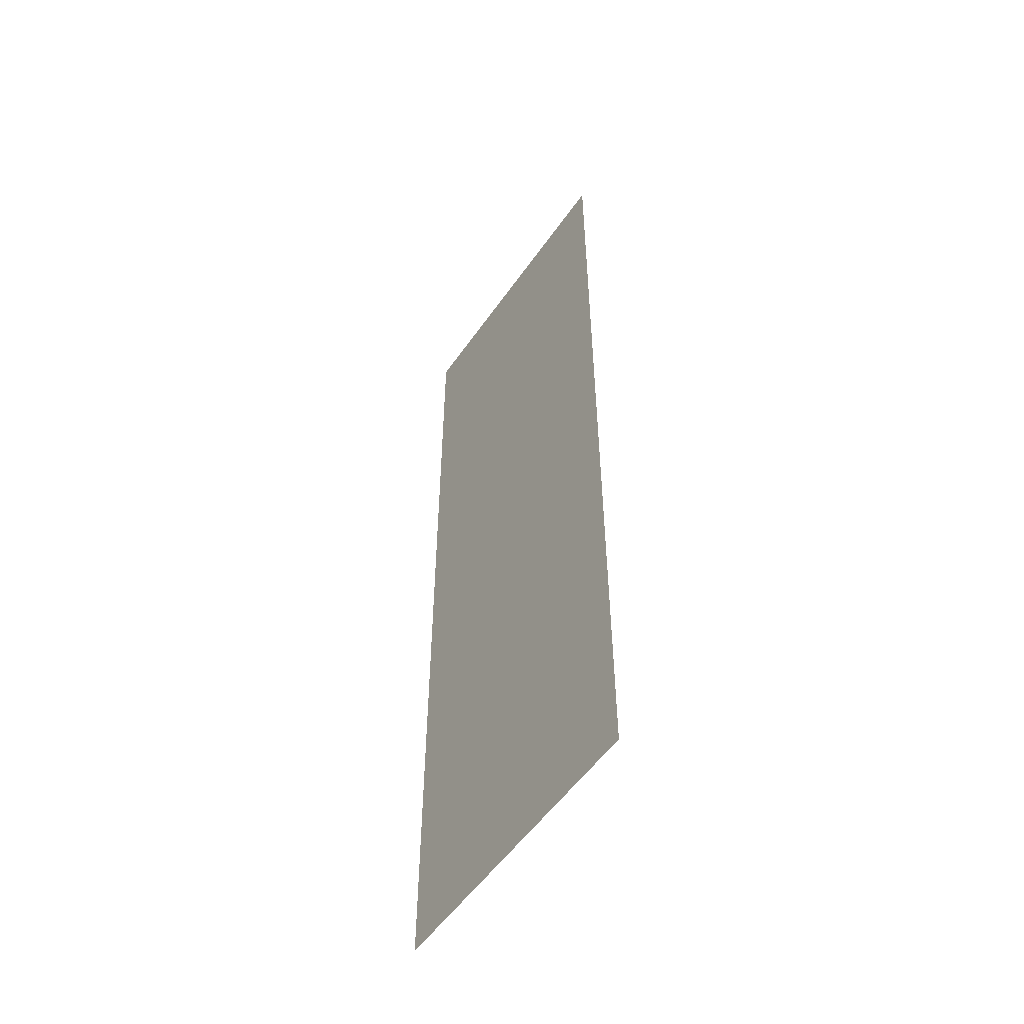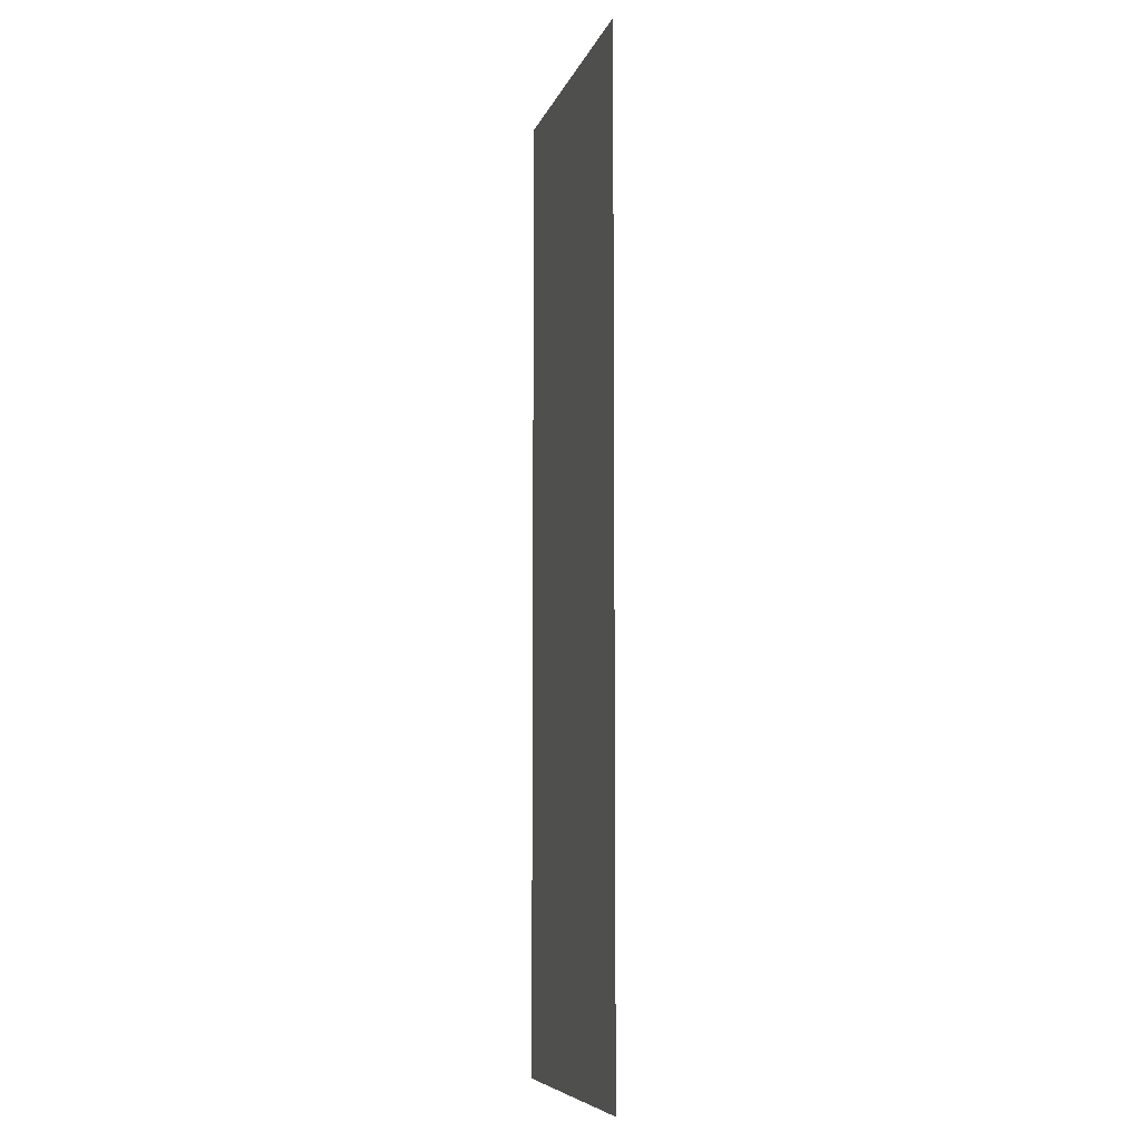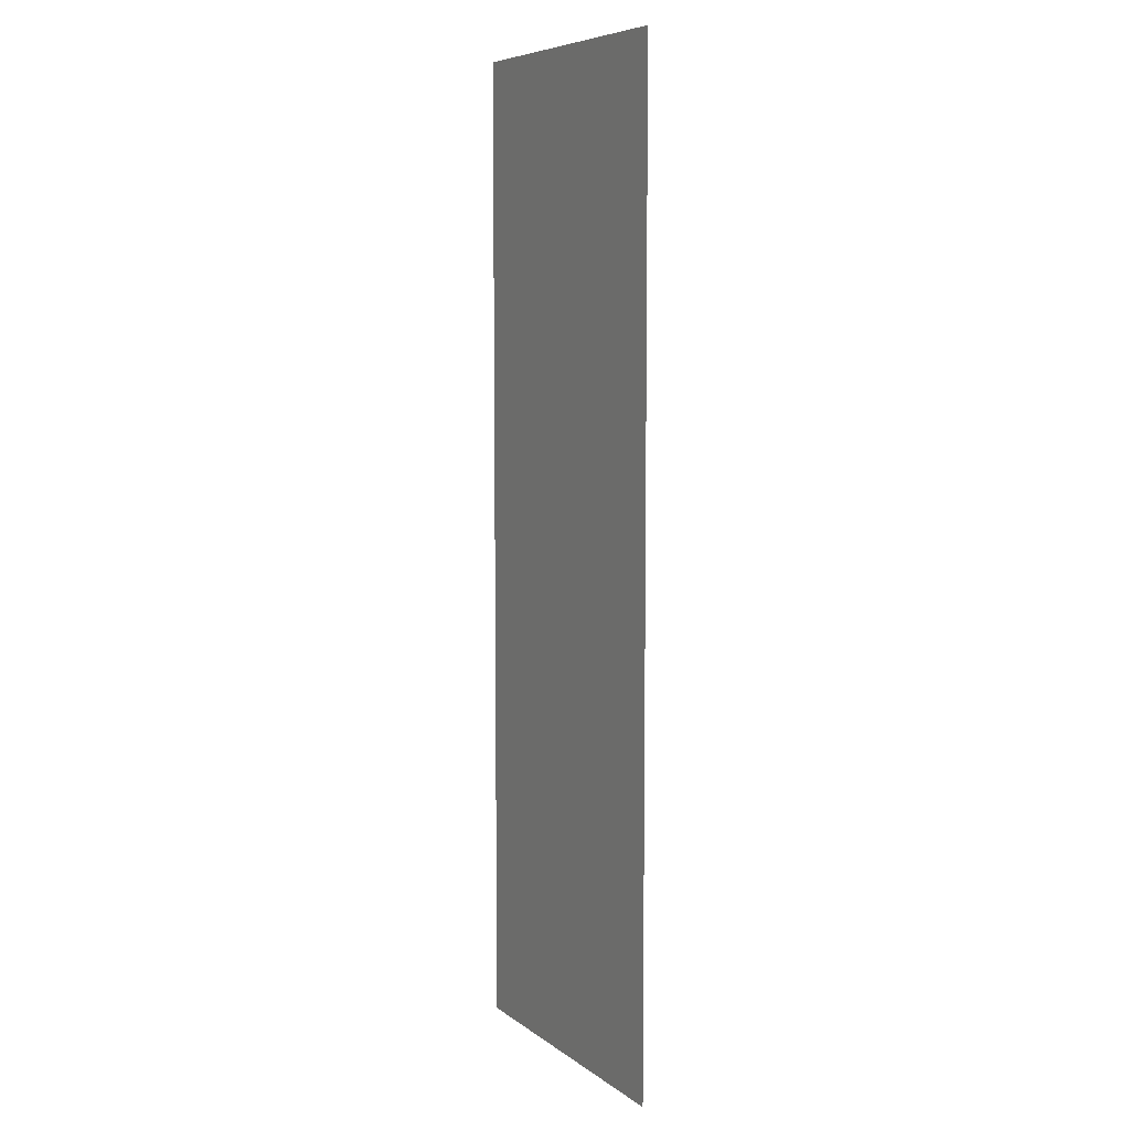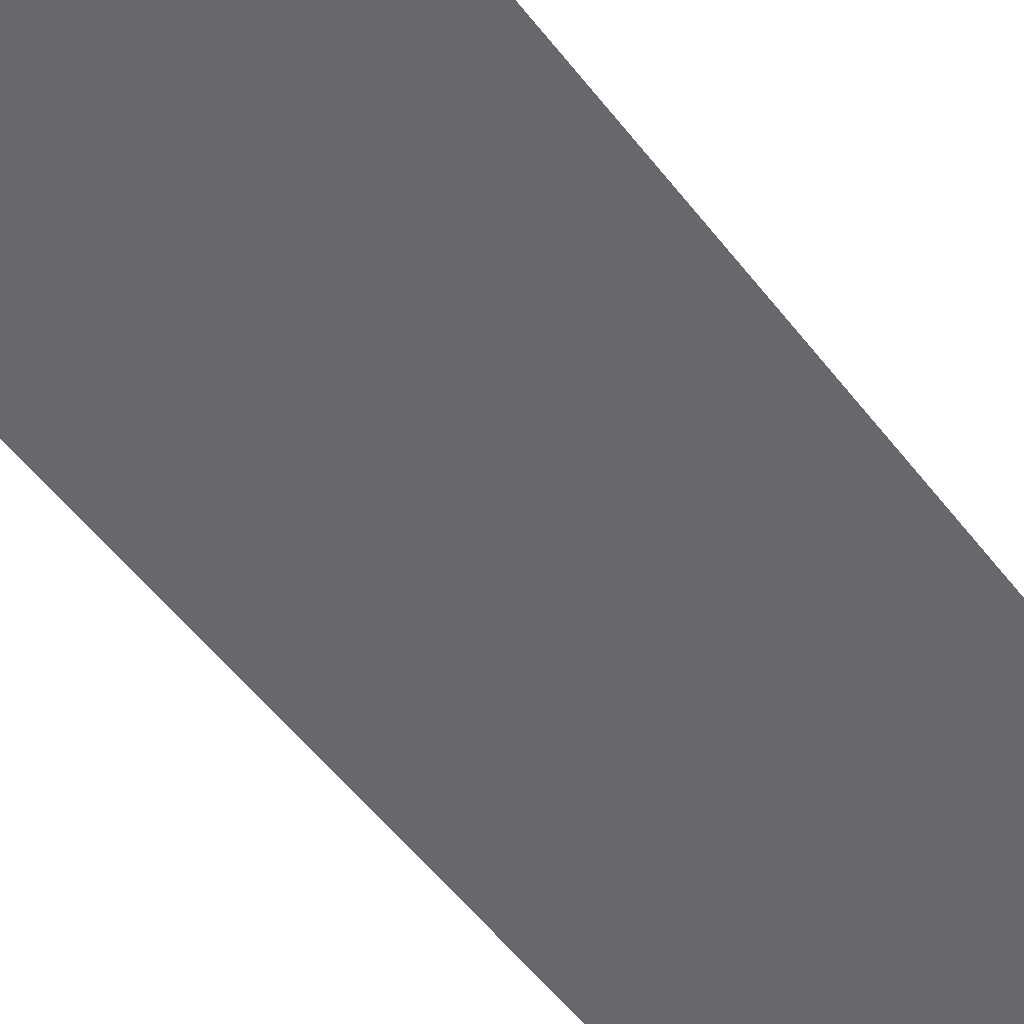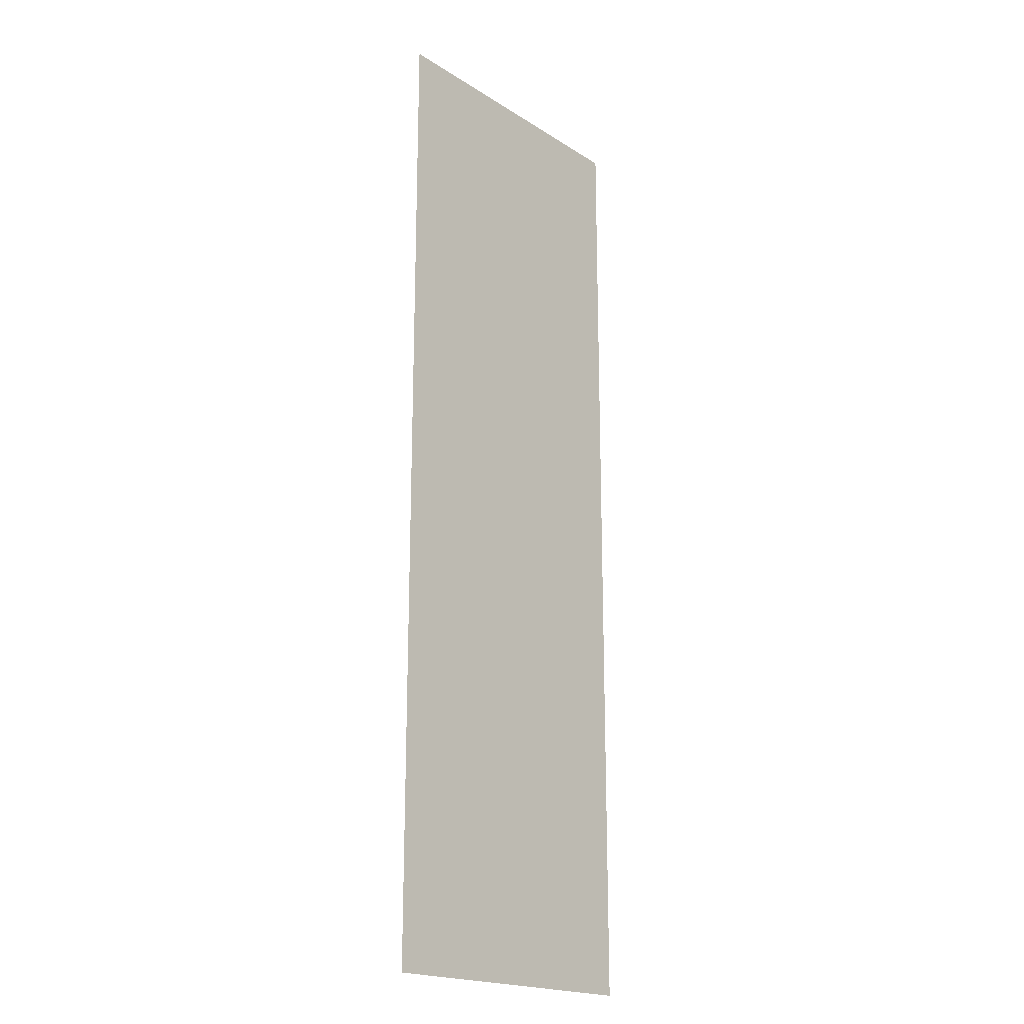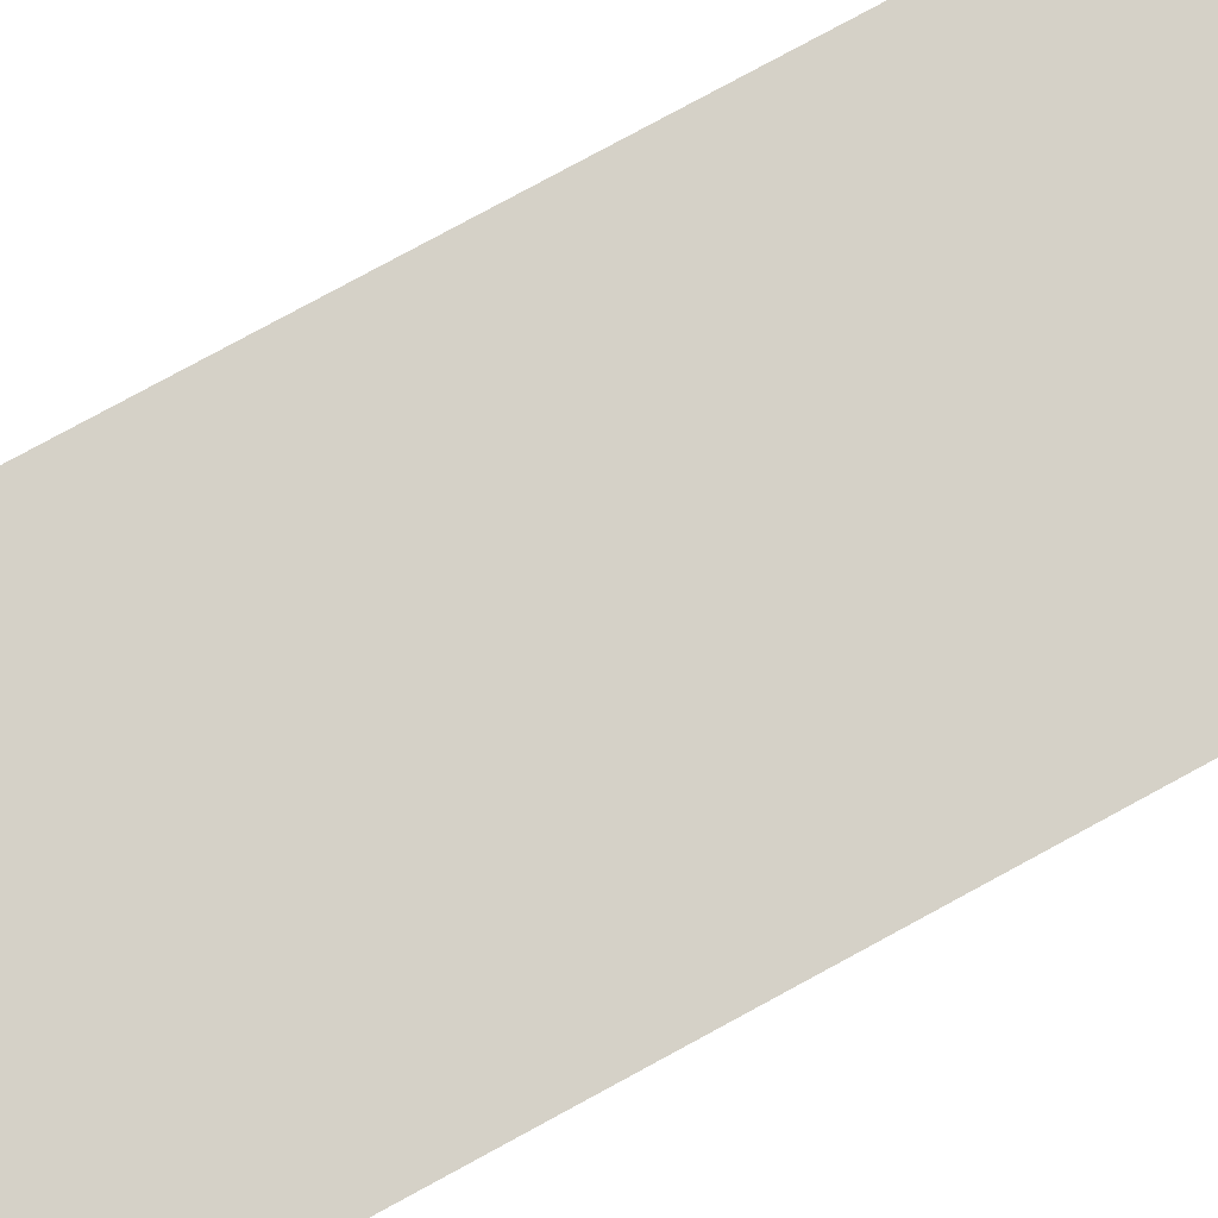
<metadata>
{"format":"obj","ext":"obj","renderer":"f3d","projection":"perspective","resolution":1024,"background":"white","views":[{"elev":-54.0,"azim":-124.1,"up":"+Y"},{"elev":-7.6,"azim":75.5,"up":"+Y"},{"elev":7.1,"azim":-117.8,"up":"+Y"},{"elev":-52.3,"azim":36.2,"up":"+Z"},{"elev":-19.6,"azim":-49.2,"up":"+Y"},{"elev":79.1,"azim":-118.5,"up":"+Z"}]}
</metadata>
<code>
o Plane
g Plane
v -29.95 4.401 -18.2
v -30.25 4.401 -18.2
v -29.95 5.351 -18.2
v -30.25 5.351 -18.2
f 3 4 2 1

</code>
